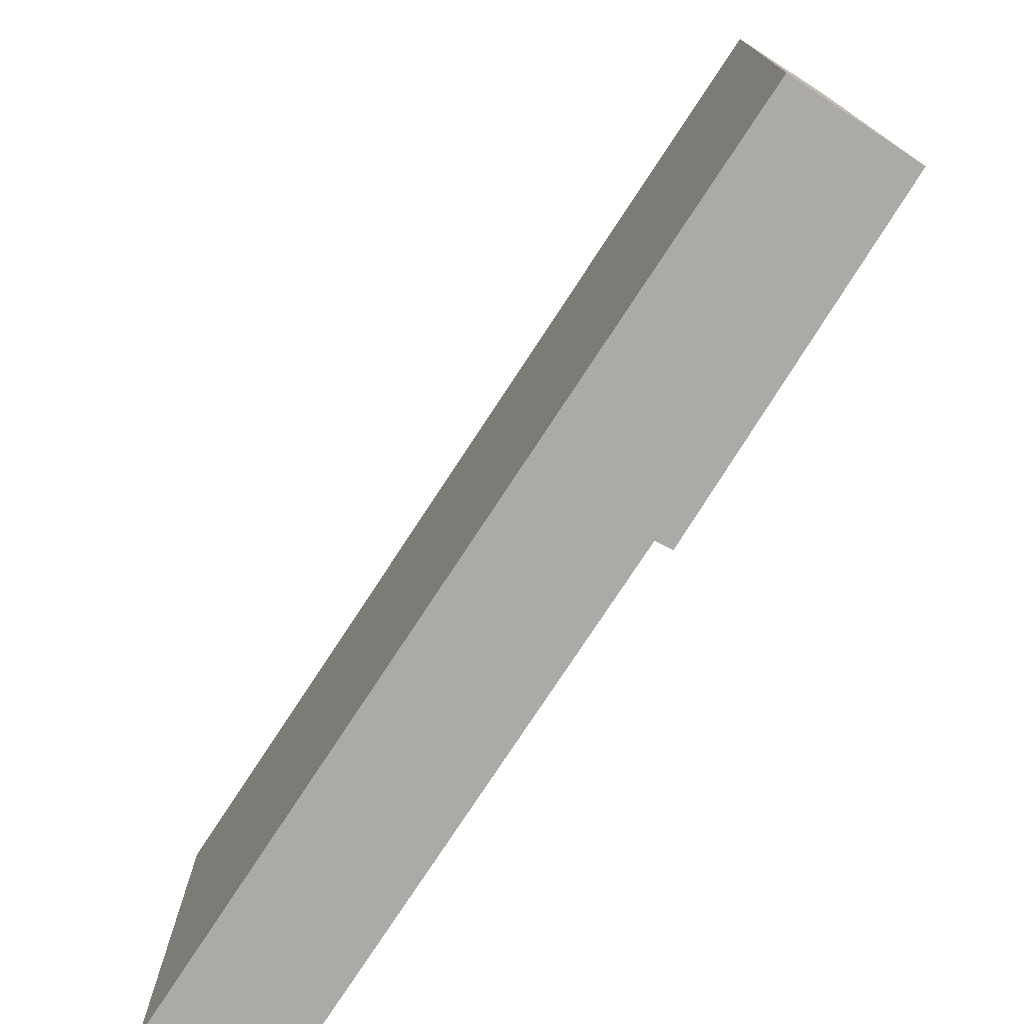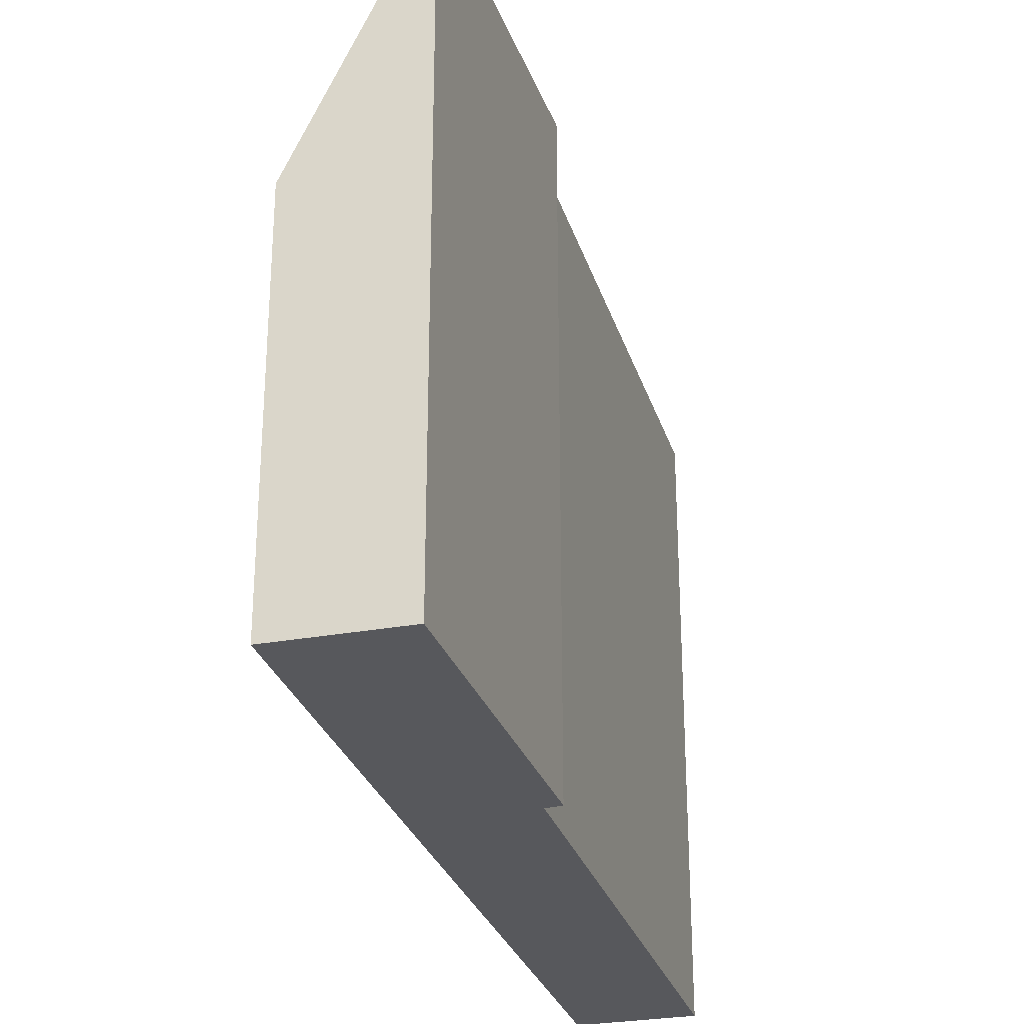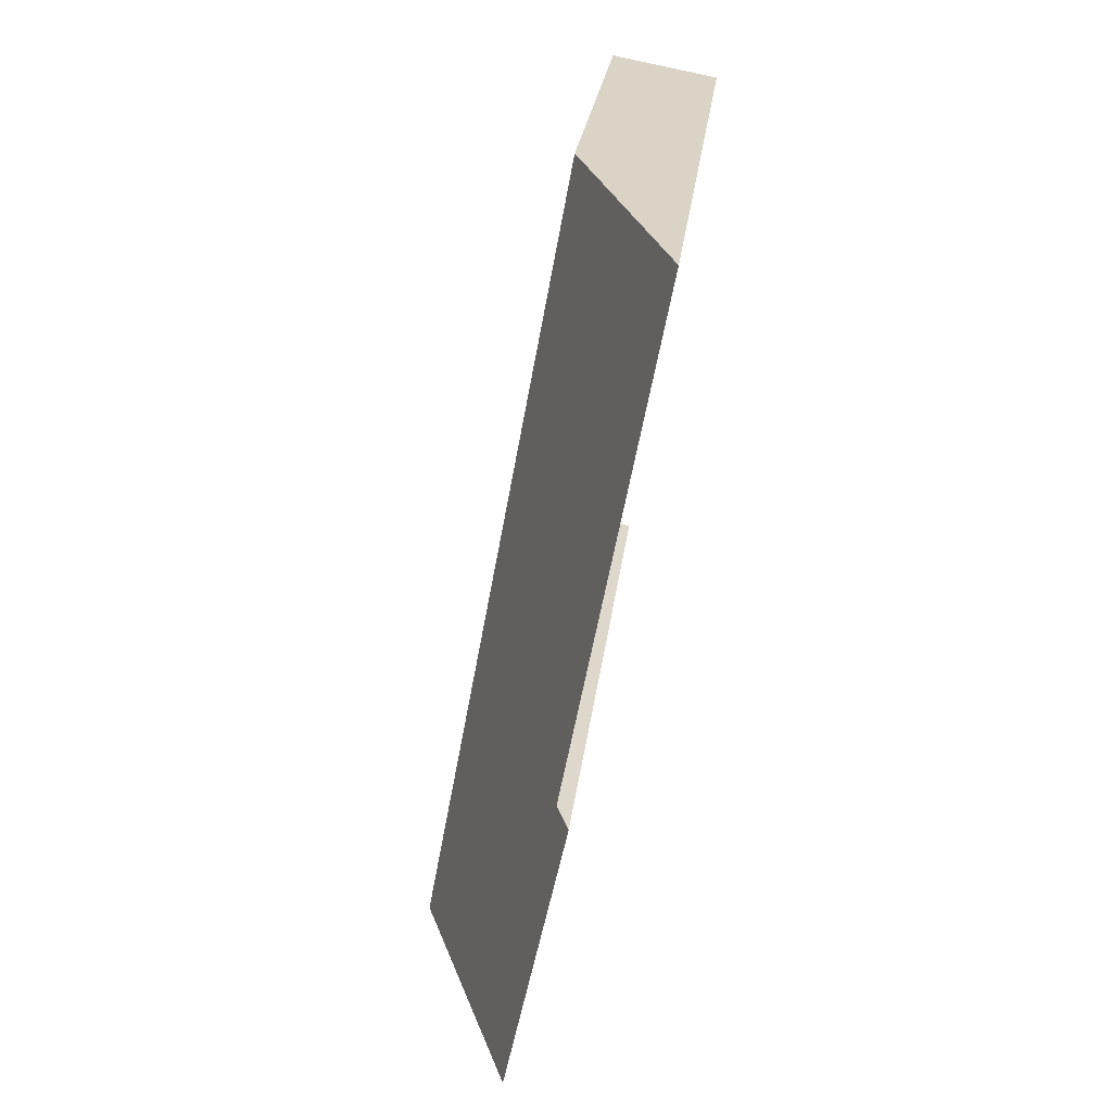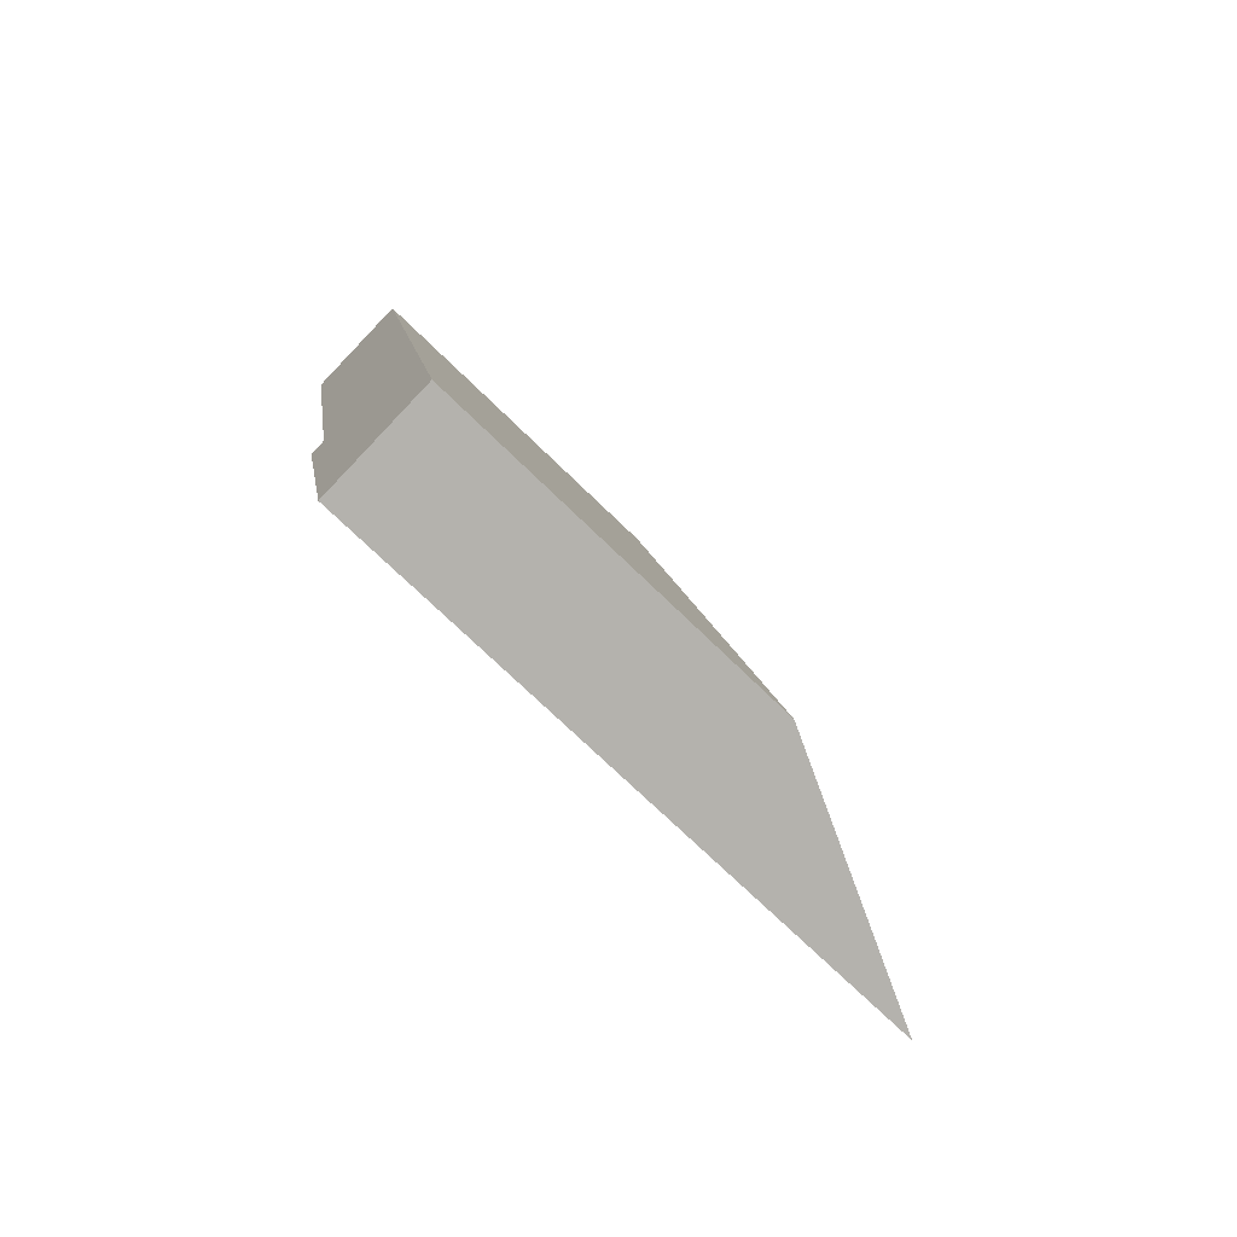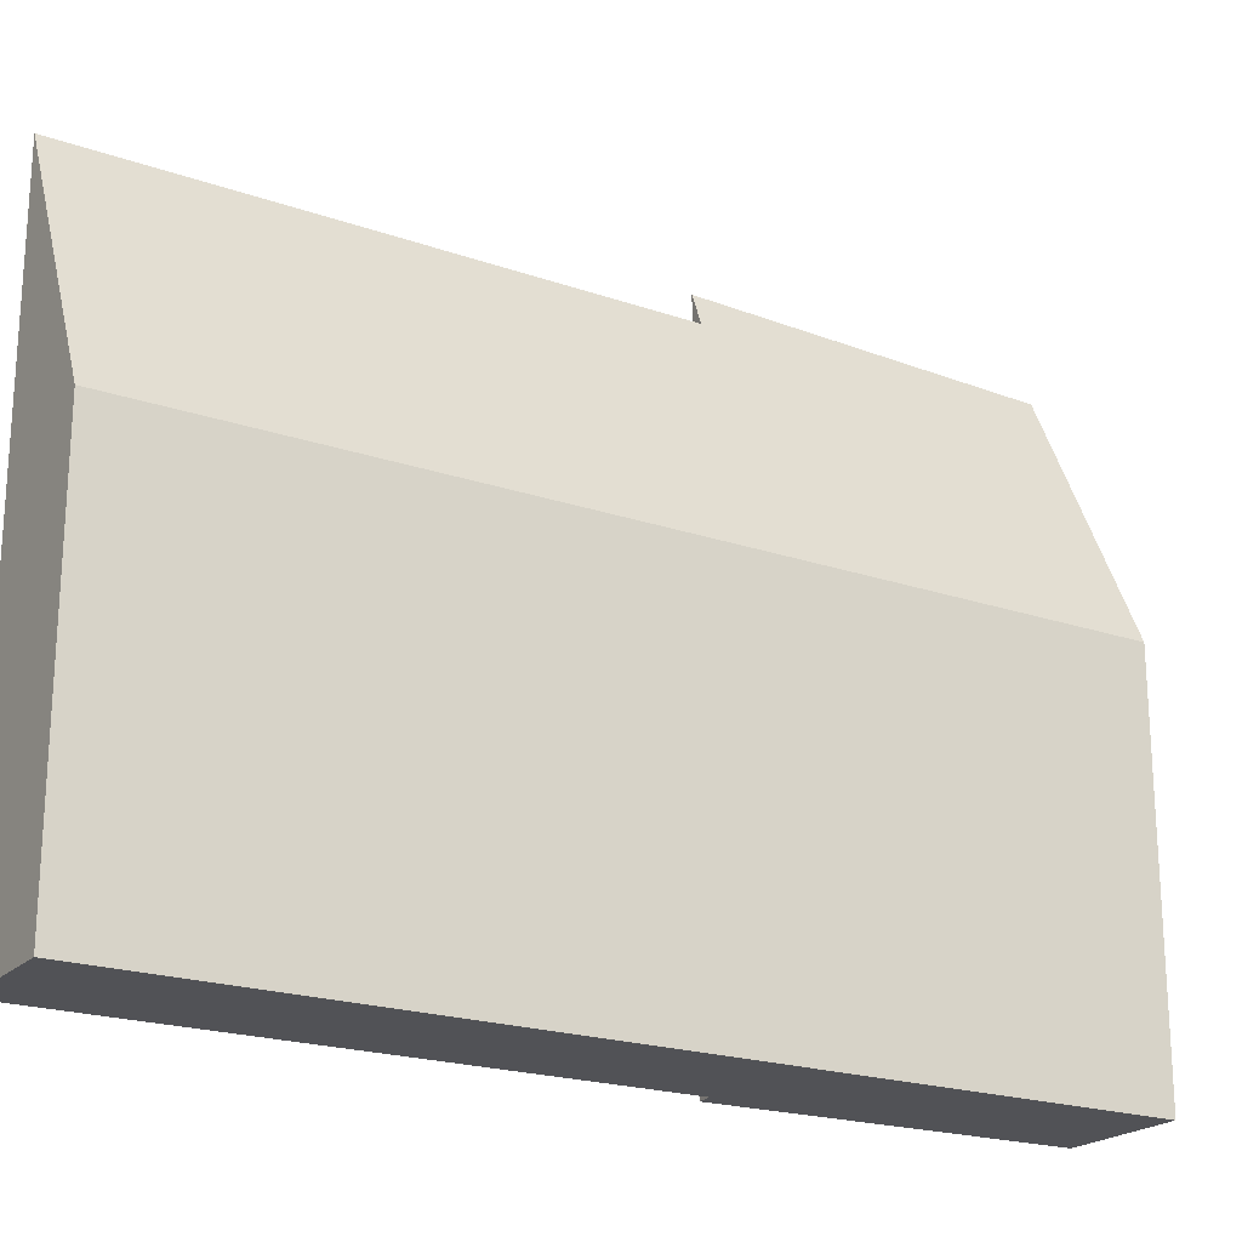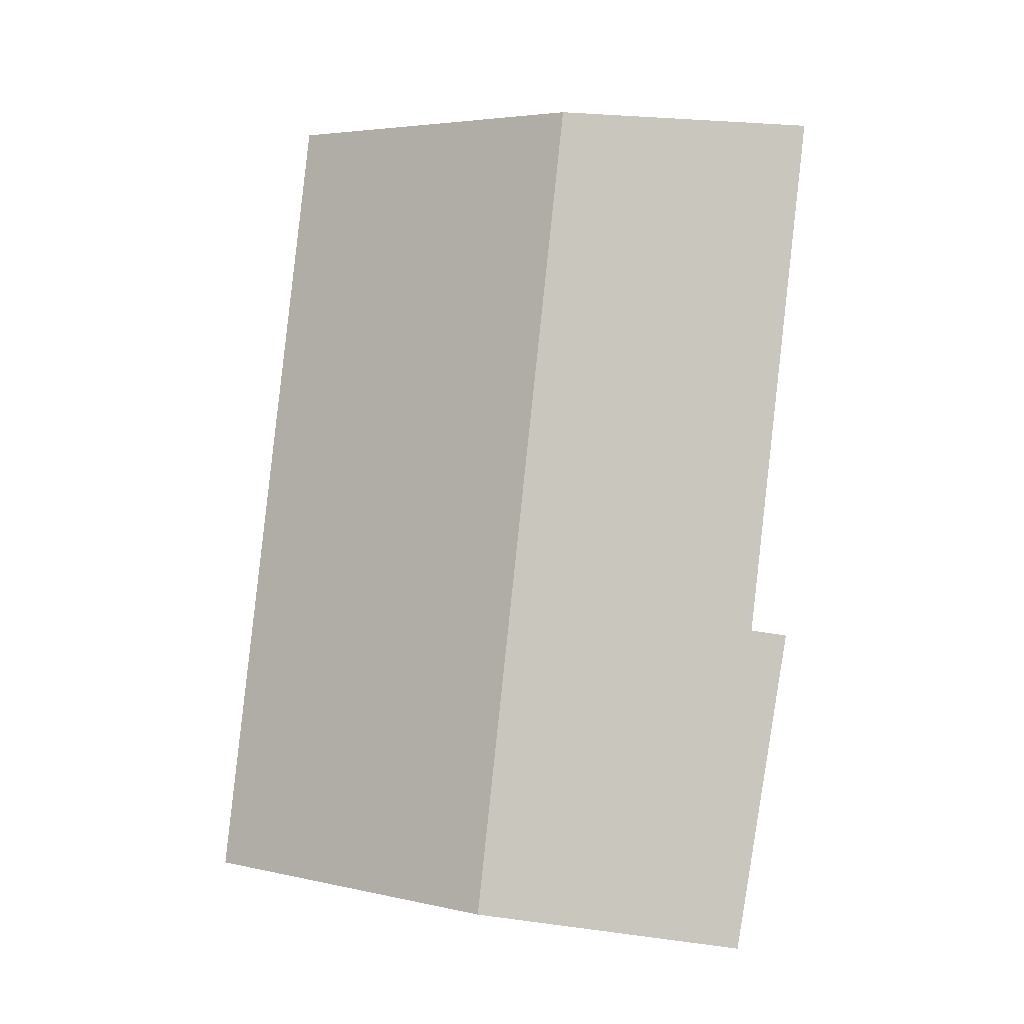
<metadata>
{"format":"obj","ext":"obj","renderer":"f3d","projection":"perspective","resolution":1024,"background":"white","views":[{"elev":-75.8,"azim":136.4,"up":"+Y"},{"elev":-28.4,"azim":-174.9,"up":"+Y"},{"elev":27.1,"azim":-173.2,"up":"+Z"},{"elev":-71.6,"azim":45.6,"up":"+Z"},{"elev":-21.2,"azim":48.1,"up":"+Y"},{"elev":4.4,"azim":125.7,"up":"+Z"}]}
</metadata>
<code>
v  1.216 4.043 0.224
v  1.093 6.593 -5.835
v  0 6.633 4.062e-16
v  2.943 4.043 -9.159
v  1.665 6.764 -9.394
v  0.929 6.949 -5.883
v  0.929 3.602e-16 -5.883
v  1.093 3.573e-16 -5.835
v  0 0 0
v  1.216 -1.372e-17 0.224
v  1.665 5.752e-16 -9.394
v  2.943 5.608e-16 -9.159
g defaultobject
f 1 2 3
f 2 1 4
f 2 4 5
f 5 6 2
f 7 2 6
f 2 7 8
f 9 1 3
f 1 9 10
f 2 9 3
f 9 2 8
f 5 7 6
f 7 5 11
f 10 4 1
f 4 10 12
f 4 11 5
f 11 4 12
f 9 12 10
f 12 9 8
f 12 8 7
f 12 7 11

</code>
